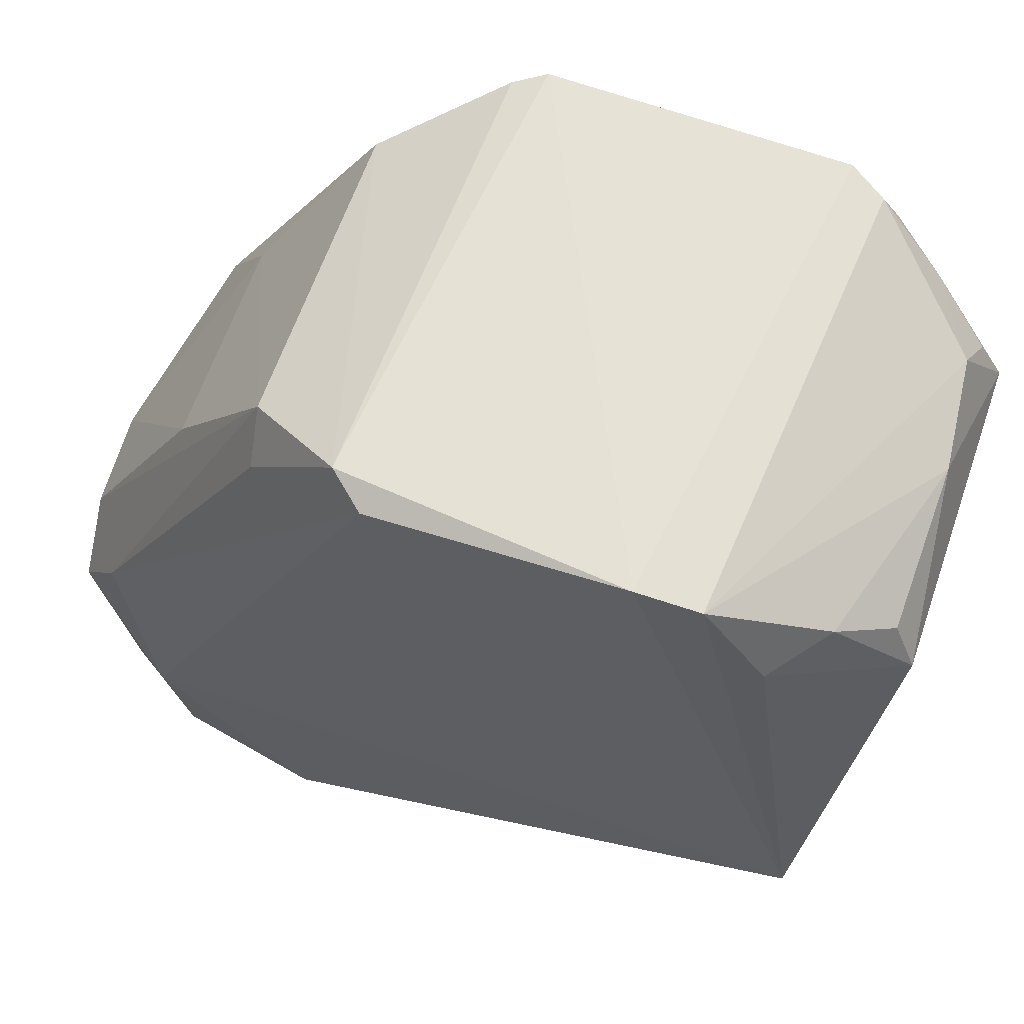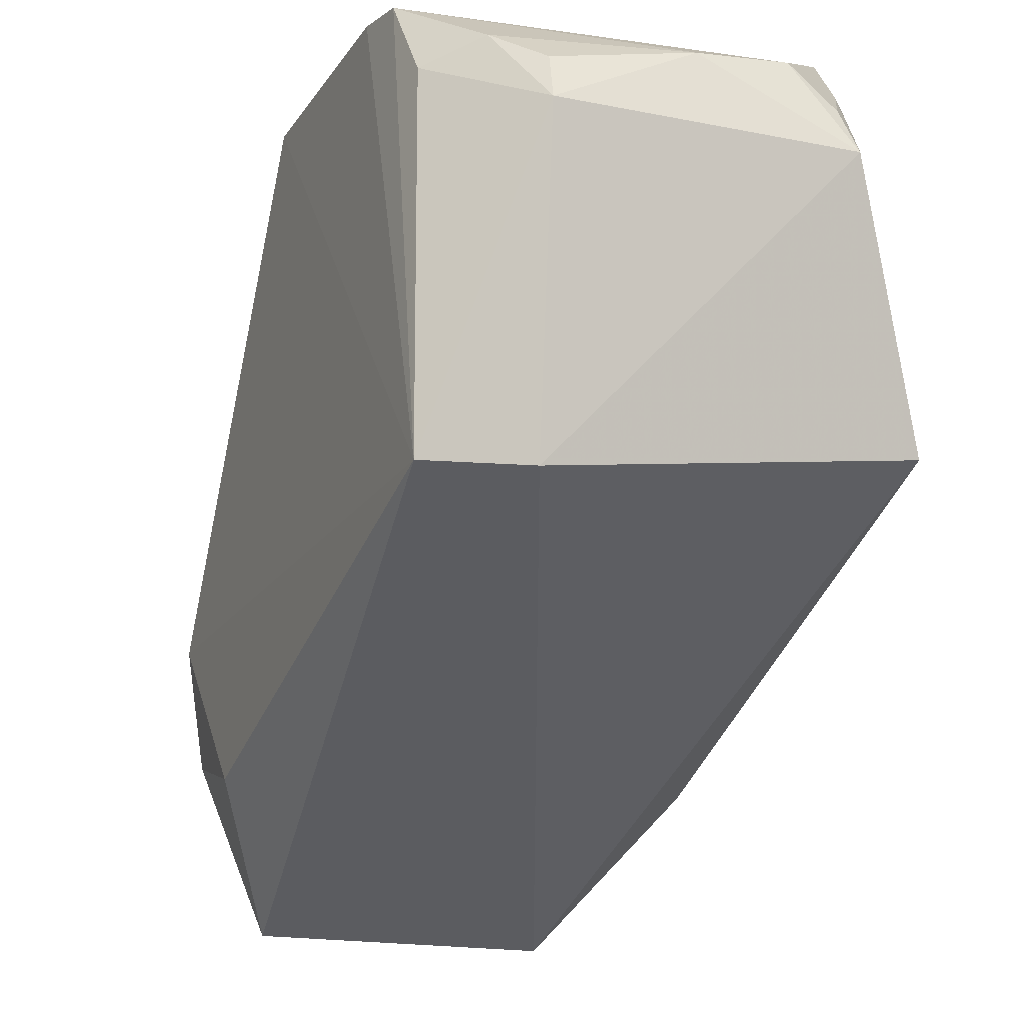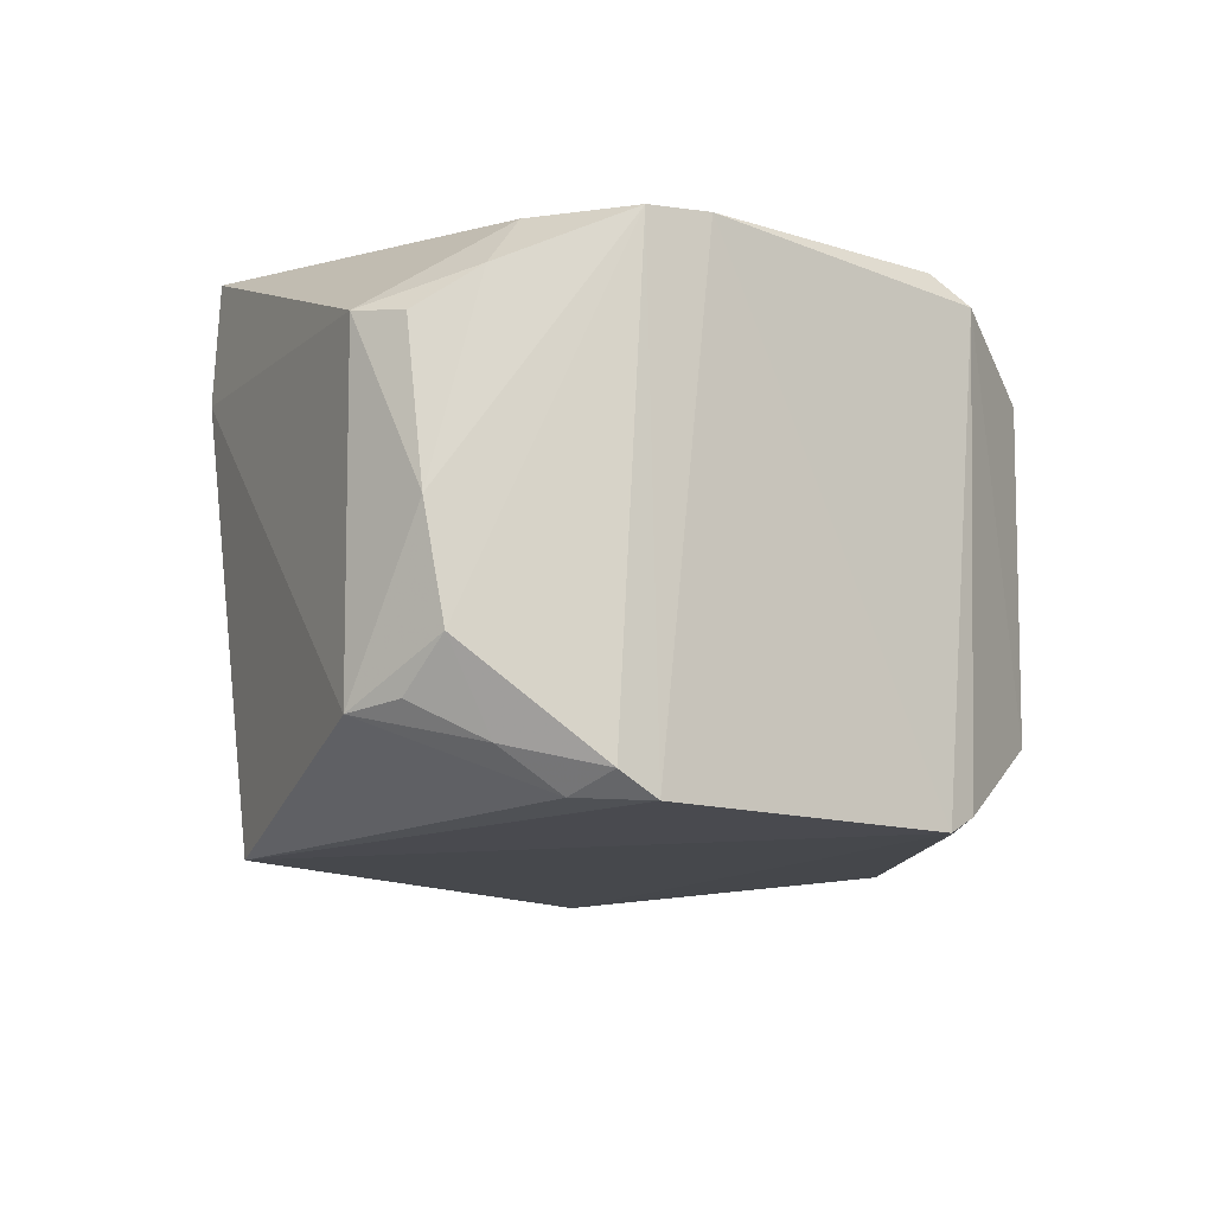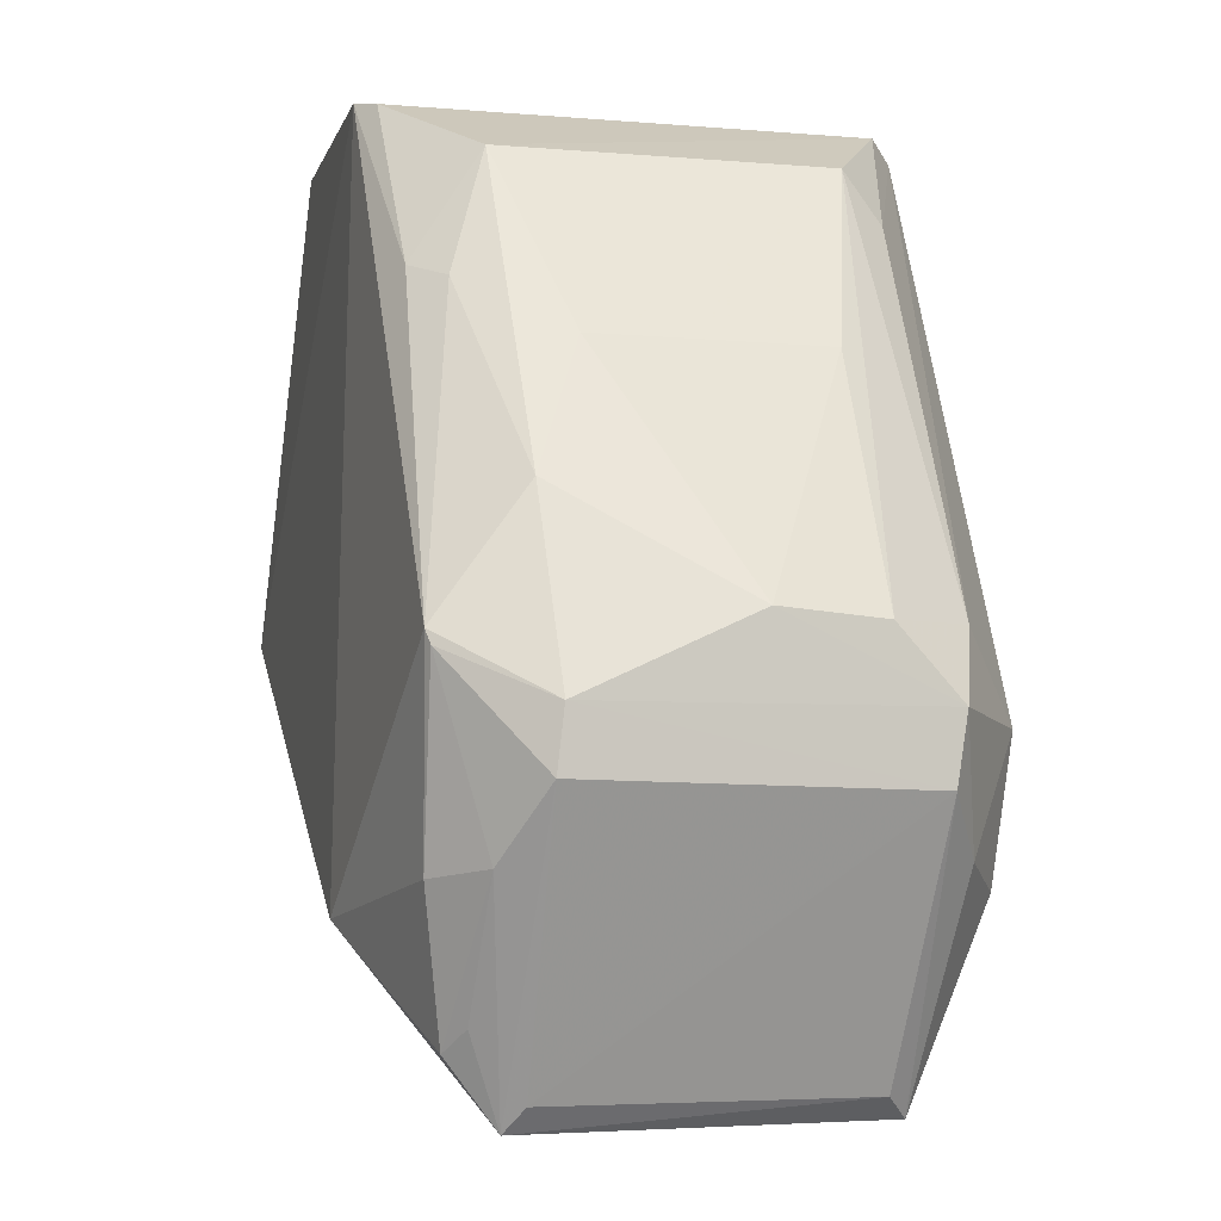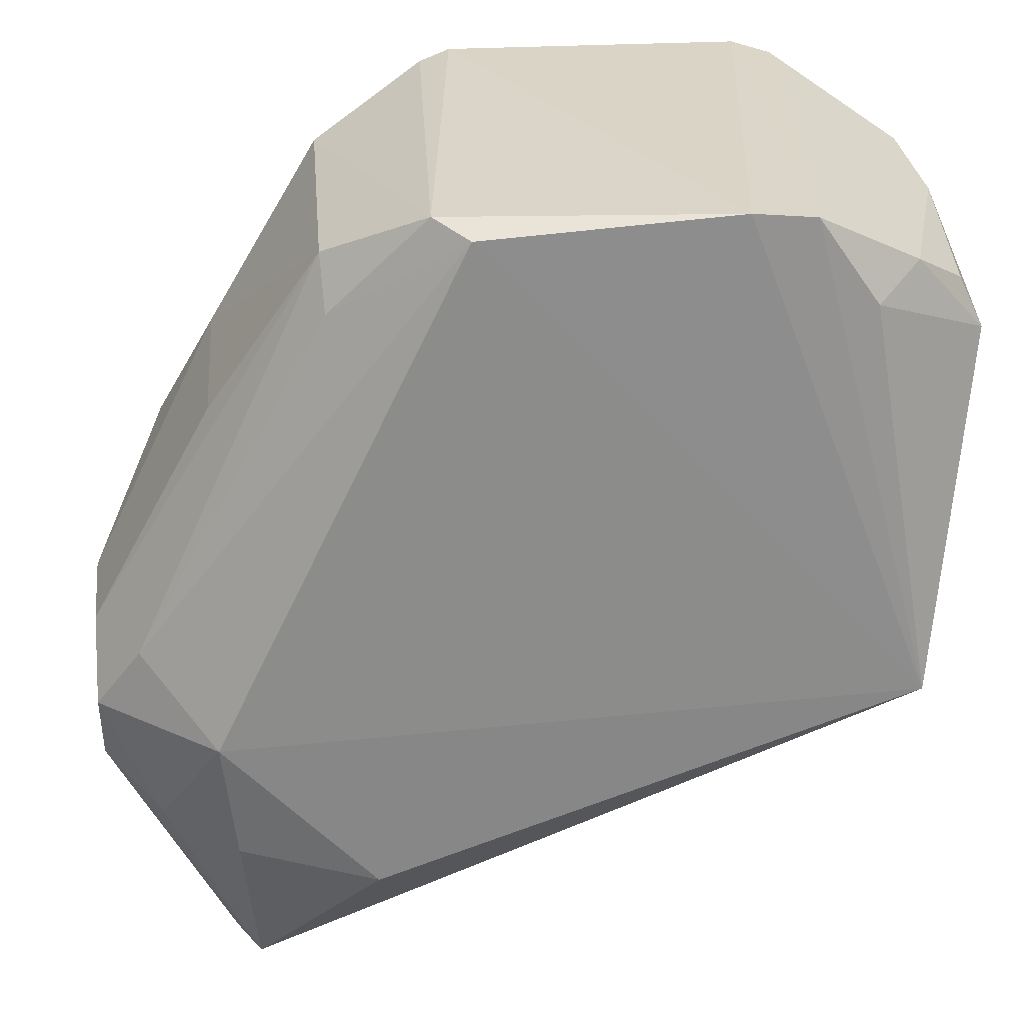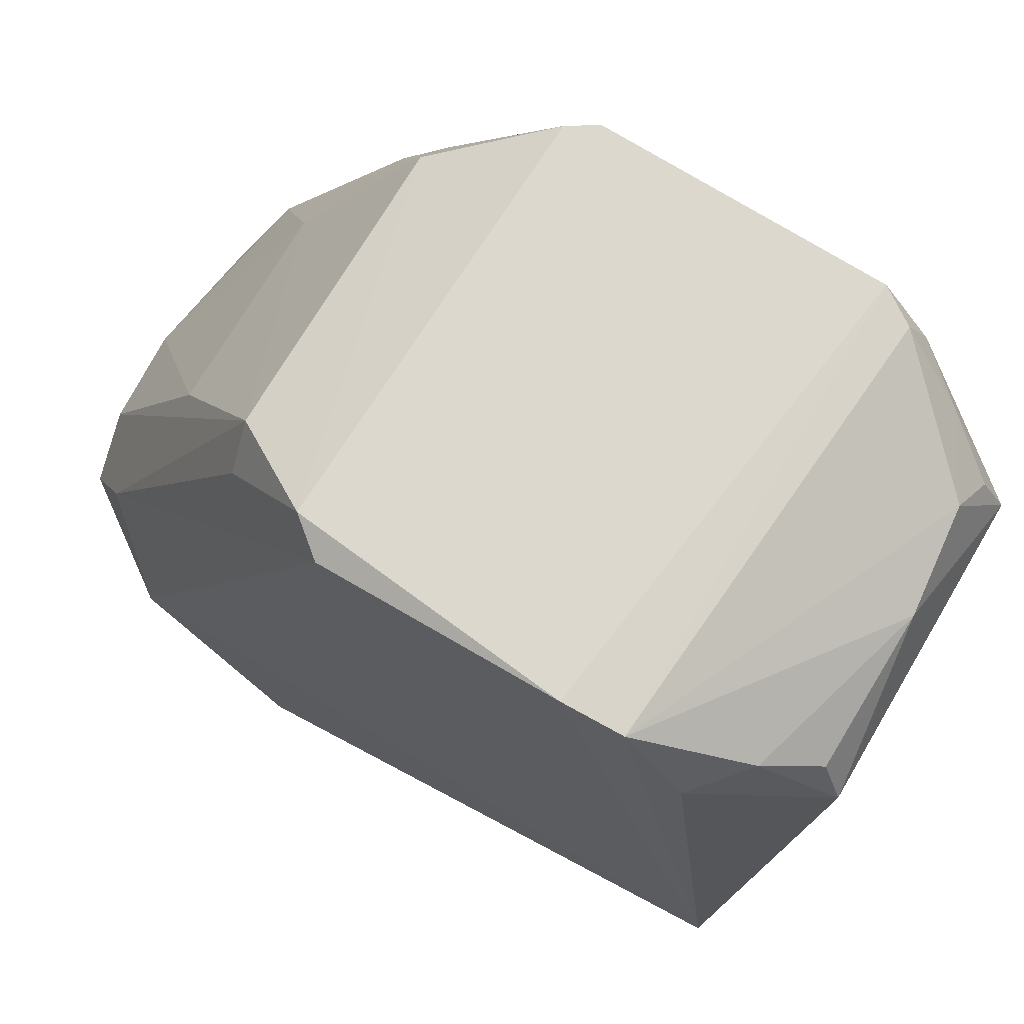
<metadata>
{"format":"obj","ext":"obj","renderer":"f3d","projection":"perspective","resolution":1024,"background":"white","views":[{"elev":62.4,"azim":-161.1,"up":"+Z"},{"elev":-14.3,"azim":-115.0,"up":"+Z"},{"elev":-9.2,"azim":-35.1,"up":"+Y"},{"elev":-5.5,"azim":75.2,"up":"+Z"},{"elev":27.9,"azim":175.0,"up":"+Z"},{"elev":71.5,"azim":-149.6,"up":"+Z"}]}
</metadata>
<code>
v 0.1009 -0.08883 0.08653
v 0.1236 -0.1127 0.05215
v 0.1231 -0.0921 0.05218
v 0.1134 -0.09203 0.03141
v 0.07027 -0.1196 0.05877
v 0.123 -0.09271 0.04803
v 0.1151 -0.08649 0.05157
v 0.1075 -0.09302 0.08291
v 0.07004 -0.08518 0.0547
v 0.114 -0.1136 0.03106
v 0.12 -0.09082 0.05655
v 0.1143 -0.08747 0.04309
v 0.1193 -0.09039 0.0446
v 0.1233 -0.1023 0.05693
v 0.09793 -0.1187 0.08732
v 0.09863 -0.087 0.08562
v 0.1235 -0.1131 0.04843
v 0.115 -0.09345 0.03269
v 0.06937 -0.09277 0.05507
v 0.1231 -0.09597 0.05641
v 0.1073 -0.09057 0.07979
v 0.1052 -0.08617 0.04114
v 0.1075 -0.1131 0.08295
v 0.1043 -0.1207 0.04169
v 0.07824 -0.08689 0.0865
v 0.1196 -0.1187 0.05579
v 0.1153 -0.1126 0.03252
v 0.1149 -0.09573 0.07144
v 0.09999 -0.1177 0.08683
v 0.119 -0.1131 0.06349
v 0.0823 -0.0867 0.08692
v 0.07592 -0.1164 0.08719
v 0.06631 -0.09227 0.07676
v 0.1199 -0.1185 0.05494
v 0.1149 -0.1098 0.07154
v 0.1082 -0.1176 0.076
v 0.1107 -0.1158 0.07506
v 0.07832 -0.118 0.08755
v 0.07424 -0.08693 0.08076
v 0.06762 -0.1027 0.08208
v 0.06623 -0.1134 0.07689
v 0.1169 -0.1181 0.04372
v 0.07116 -0.0902 0.0823
v 0.0684 -0.1097 0.08308
v 0.07495 -0.1177 0.08414
v 0.12 -0.1154 0.0442
v 0.114 -0.1167 0.03509
v 0.06782 -0.09273 0.07998
v 0.06773 -0.1128 0.0801
v 0.1156 -0.1156 0.0364
v 0.07141 -0.1151 0.08288
f 6 3 2
f 10 9 4
f 11 3 7
f 13 7 3
f 13 3 6
f 13 12 7
f 13 6 4
f 13 4 12
f 14 2 3
f 16 7 9
f 16 11 7
f 17 6 2
f 18 10 4
f 18 4 6
f 19 10 5
f 19 9 10
f 20 11 8
f 20 3 11
f 20 14 3
f 21 1 8
f 21 8 11
f 21 16 1
f 21 11 16
f 22 9 7
f 22 7 12
f 22 12 4
f 22 4 9
f 23 8 1
f 24 15 5
f 24 5 10
f 26 15 24
f 27 17 10
f 27 10 18
f 27 18 6
f 27 6 17
f 28 20 8
f 28 14 20
f 29 23 1
f 29 1 15
f 30 2 14
f 30 26 2
f 31 15 1
f 31 1 16
f 31 16 9
f 31 9 25
f 33 9 19
f 34 17 2
f 34 2 26
f 35 14 28
f 35 30 14
f 35 23 30
f 35 28 8
f 35 8 23
f 36 23 29
f 36 29 15
f 36 15 26
f 37 30 23
f 37 26 30
f 37 36 26
f 37 23 36
f 38 5 15
f 38 15 31
f 38 31 25
f 38 25 32
f 39 25 9
f 39 9 33
f 41 33 19
f 41 19 5
f 41 40 33
f 42 34 26
f 42 26 24
f 43 39 33
f 43 25 39
f 43 40 25
f 44 32 25
f 44 25 40
f 44 40 41
f 45 38 32
f 45 41 5
f 45 5 38
f 46 10 17
f 46 17 34
f 46 34 42
f 47 42 24
f 47 24 10
f 47 46 42
f 48 43 33
f 48 33 40
f 48 40 43
f 49 44 41
f 50 47 10
f 50 10 46
f 50 46 47
f 51 32 44
f 51 44 49
f 51 45 32
f 51 49 41
f 51 41 45

</code>
